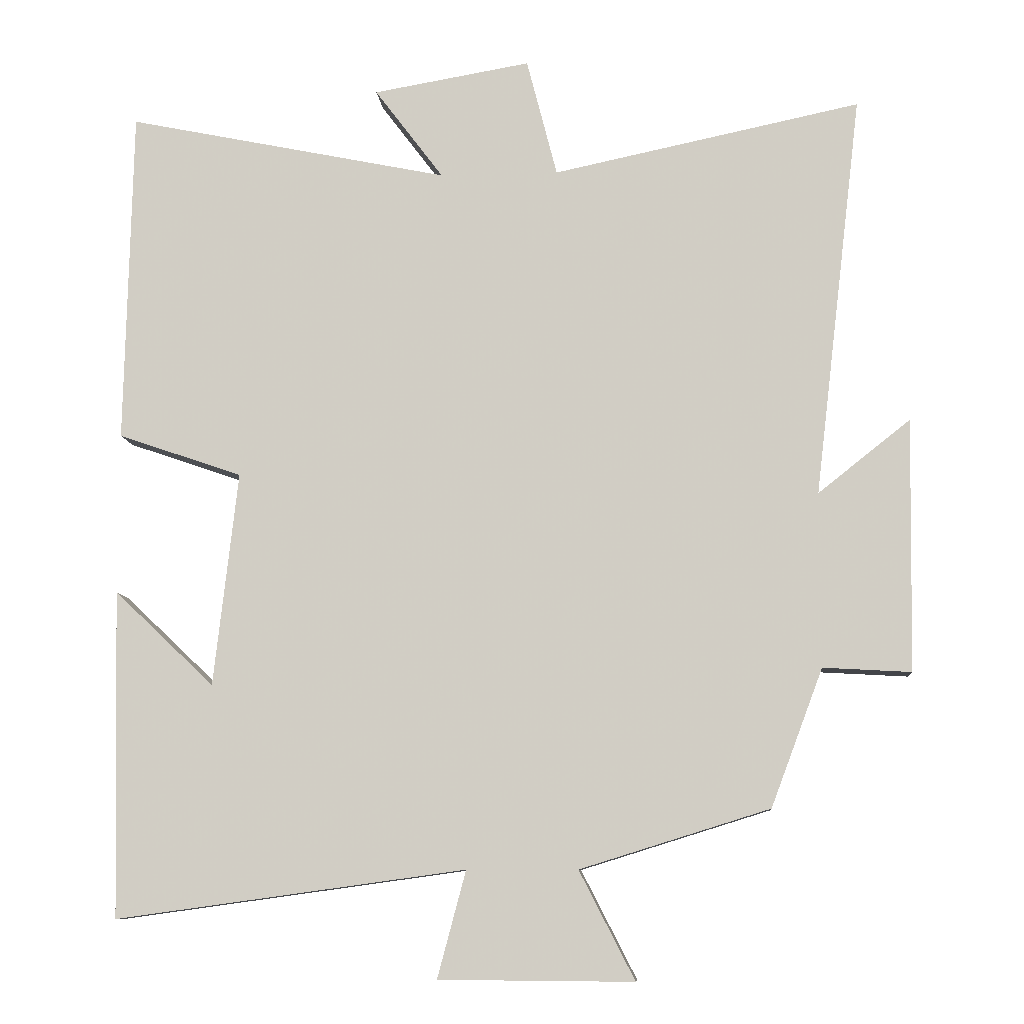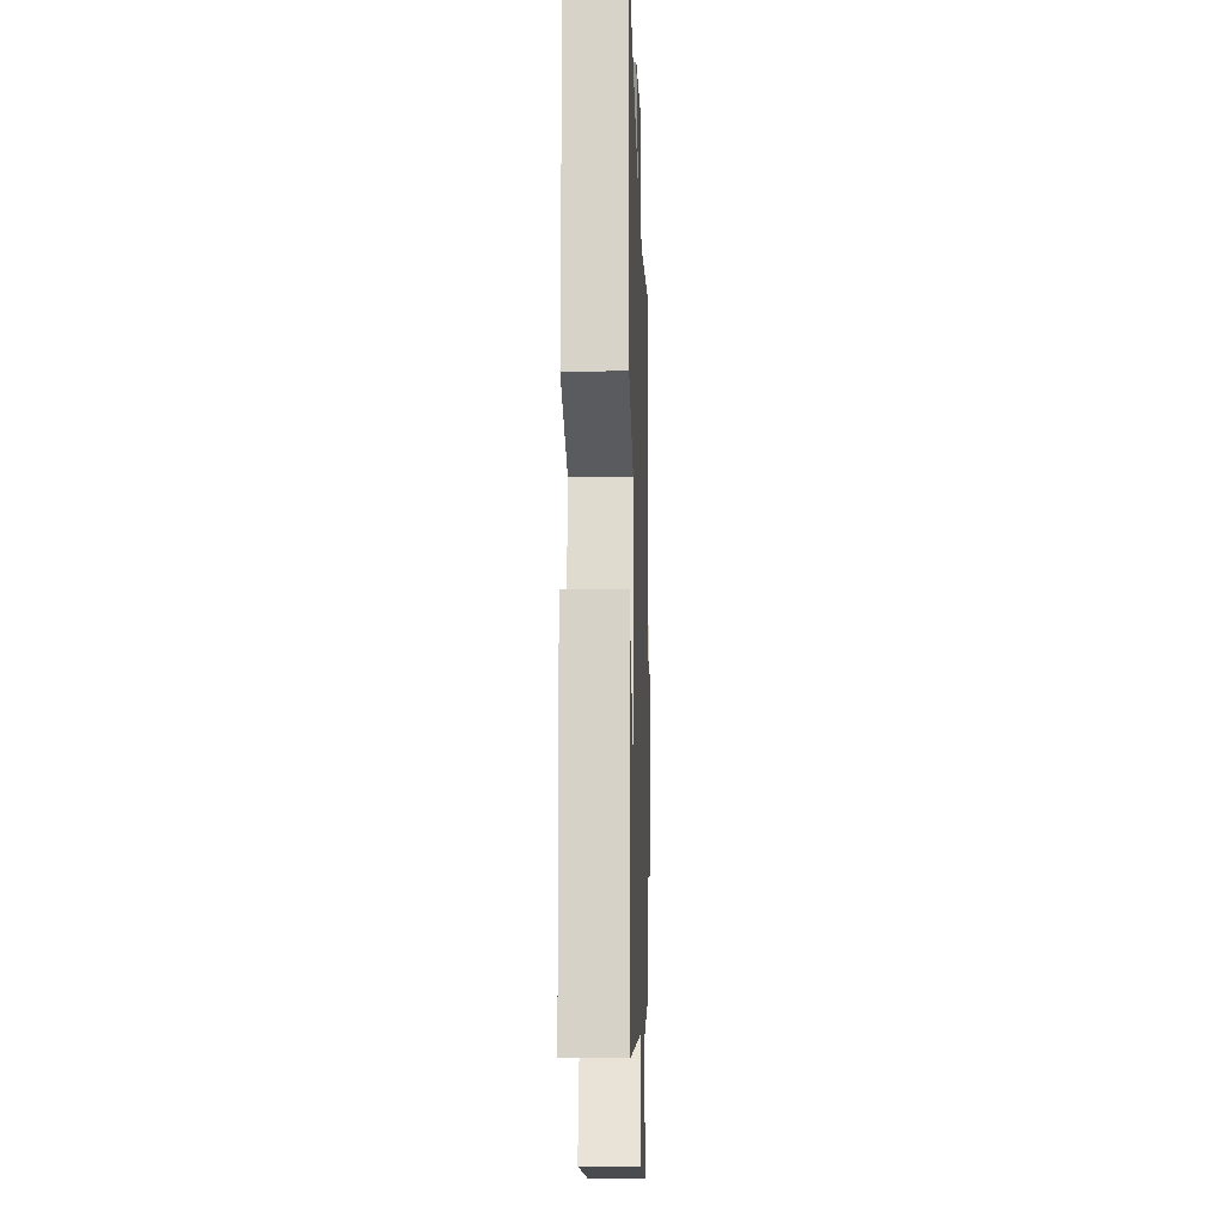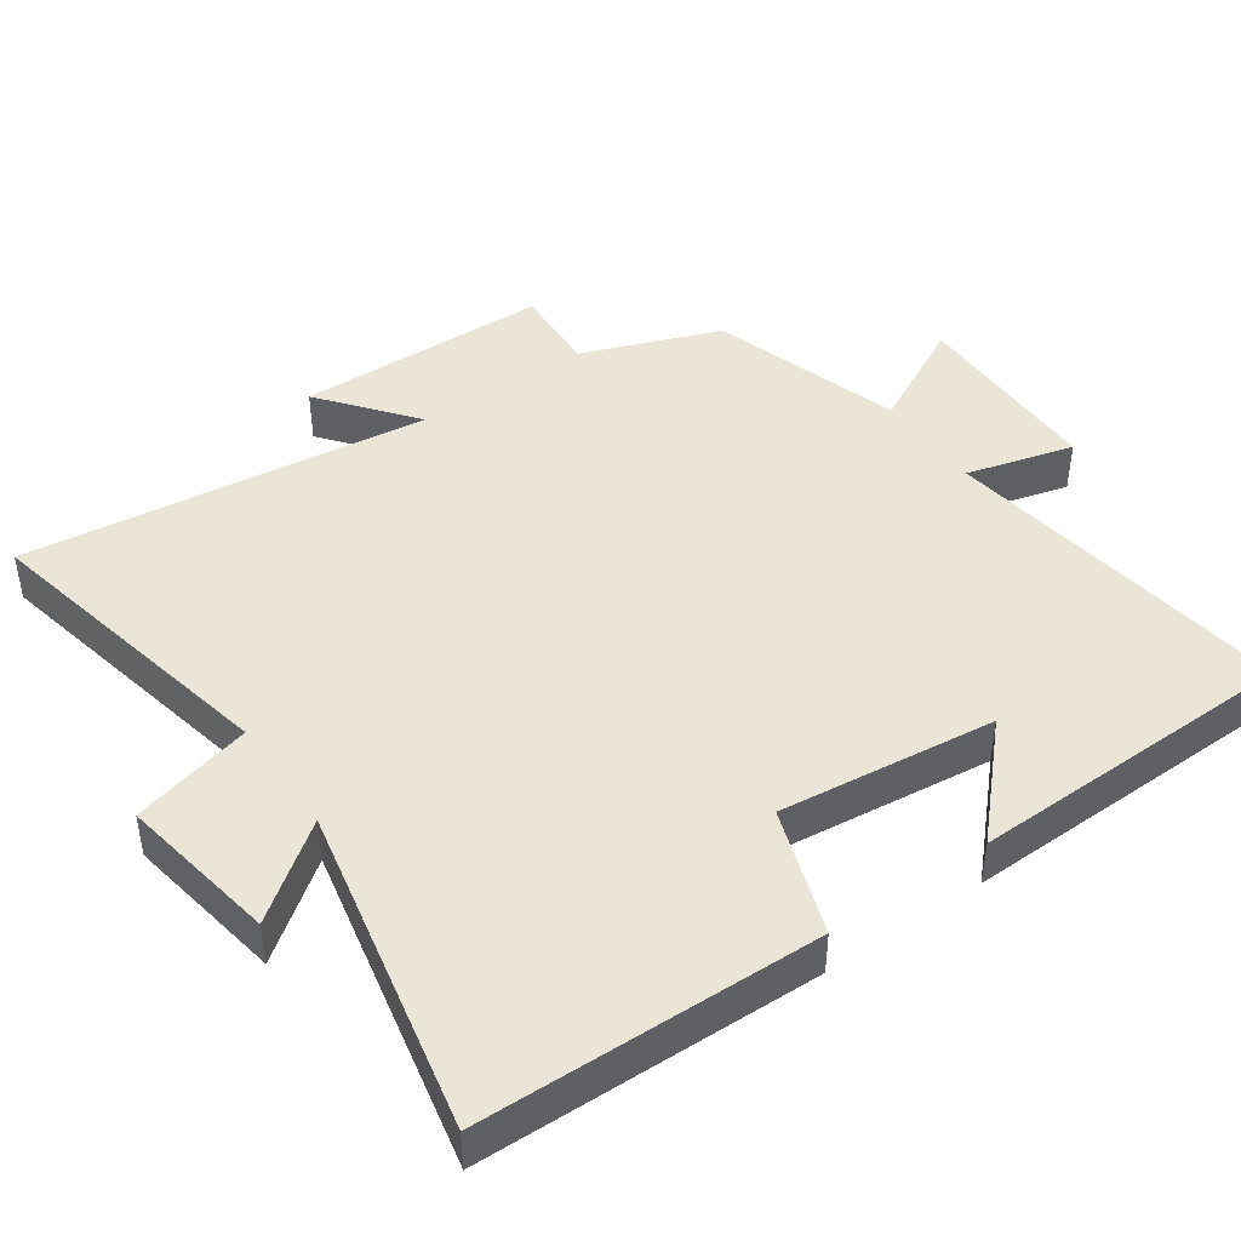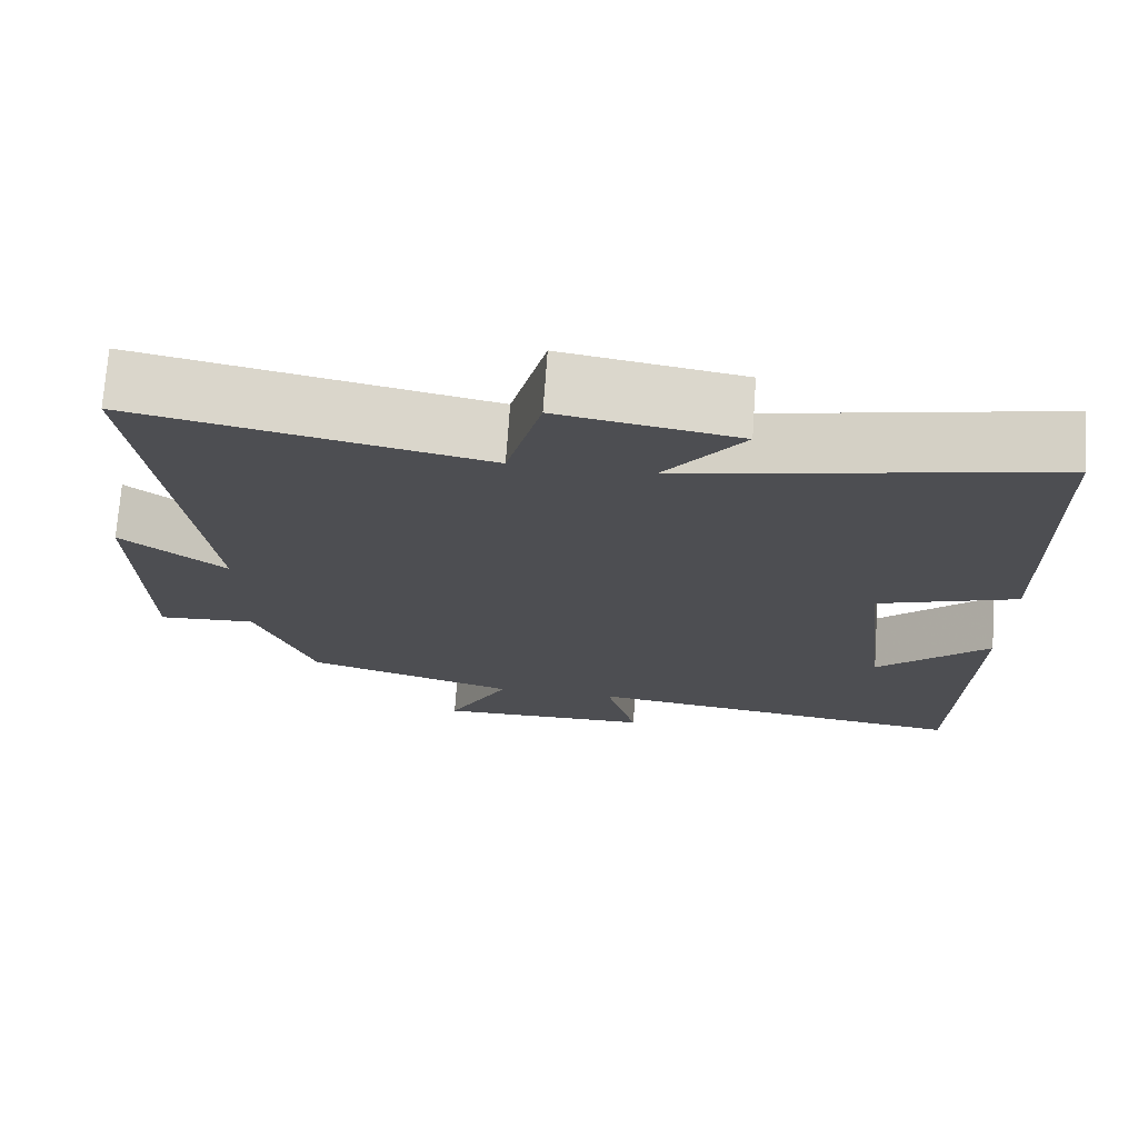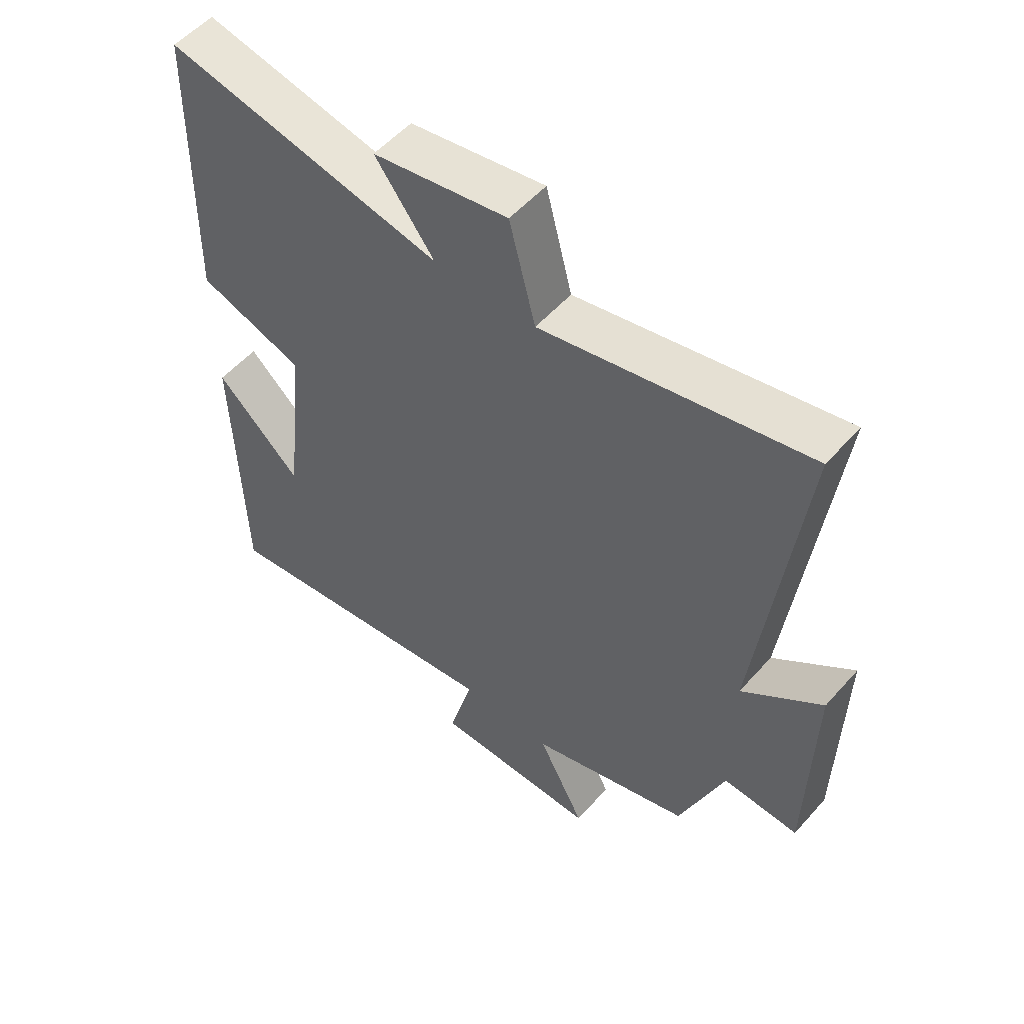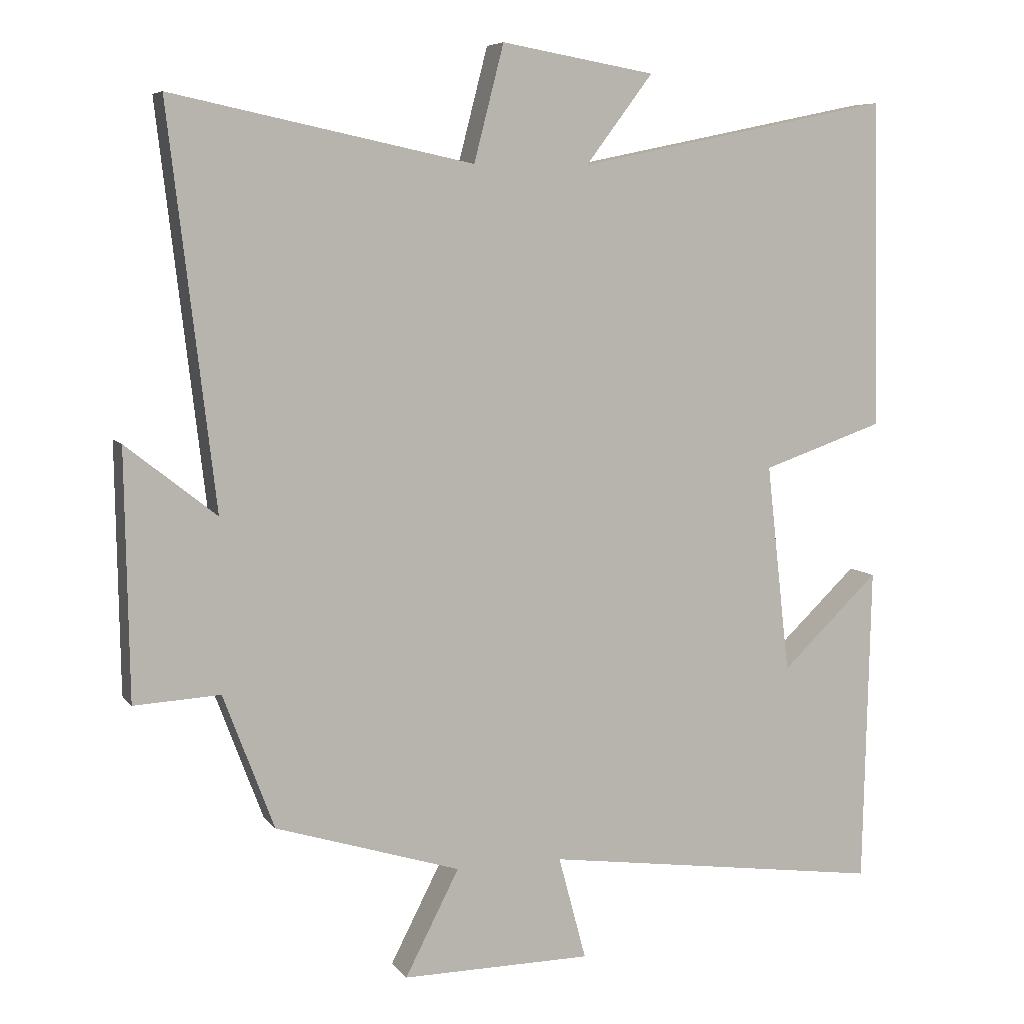
<metadata>
{"format":"obj","ext":"obj","renderer":"f3d","projection":"perspective","resolution":1024,"background":"white","views":[{"elev":-9.2,"azim":-175.3,"up":"+Z"},{"elev":-13.7,"azim":91.8,"up":"+Z"},{"elev":44.3,"azim":55.2,"up":"+Y"},{"elev":72.8,"azim":4.0,"up":"+Z"},{"elev":54.2,"azim":-139.4,"up":"+Z"},{"elev":6.9,"azim":-19.7,"up":"+Z"}]}
</metadata>
<code>
v 0.49 0.07 0.594
v 0.5 0.07 0.121
v 0.325 0.07 0.061
v 0.359 0.07 -0.241
v 0.5 0.07 -0.107
v 0.489 0.07 -0.568
v -0.004 0.07 -0.5
v 0.036 0.07 -0.65
v -0.238 0.07 -0.652
v -0.16 0.07 -0.5
v -0.427 0.07 -0.417
v -0.5 0.07 -0.223
v -0.624 0.07 -0.23
v -0.63 0.07 0.126
v -0.5 0.07 0.023
v -0.567 0.07 0.591
v -0.133 0.07 0.5
v -0.09 0.07 0.667
v 0.132 0.07 0.629
v 0.035 0.07 0.5
v 0.49 0 0.594
v 0.5 0 0.121
v 0.325 0 0.061
v 0.359 0 -0.241
v 0.5 0 -0.107
v 0.489 0 -0.568
v -0.004 0 -0.5
v 0.036 0 -0.65
v -0.238 0 -0.652
v -0.16 0 -0.5
v -0.427 0 -0.417
v -0.5 0 -0.223
v -0.624 0 -0.23
v -0.63 0 0.126
v -0.5 0 0.023
v -0.567 0 0.591
v -0.133 0 0.5
v -0.09 0 0.667
v 0.132 0 0.629
v 0.035 0 0.5
f 17 18 19 20
f 15 16 17
f 15 17 20
f 12 13 14 15
f 15 20 1
f 12 15 1
f 11 12 1
f 10 11 1
f 7 8 9 10
f 4 5 6
f 4 6 7
f 3 4 7 10
f 1 2 3
f 1 3 10
f 40 39 38 37
f 37 36 35
f 40 37 35
f 35 34 33 32
f 21 40 35
f 21 35 32
f 21 32 31
f 21 31 30
f 30 29 28 27
f 26 25 24
f 27 26 24
f 30 27 24 23
f 23 22 21
f 30 23 21
f 1 21 22 2
f 2 22 23 3
f 3 23 24 4
f 4 24 25 5
f 5 25 26 6
f 6 26 27 7
f 7 27 28 8
f 8 28 29 9
f 9 29 30 10
f 10 30 31 11
f 11 31 32 12
f 12 32 33 13
f 13 33 34 14
f 14 34 35 15
f 15 35 36 16
f 16 36 37 17
f 17 37 38 18
f 18 38 39 19
f 19 39 40 20
f 20 40 21 1

</code>
